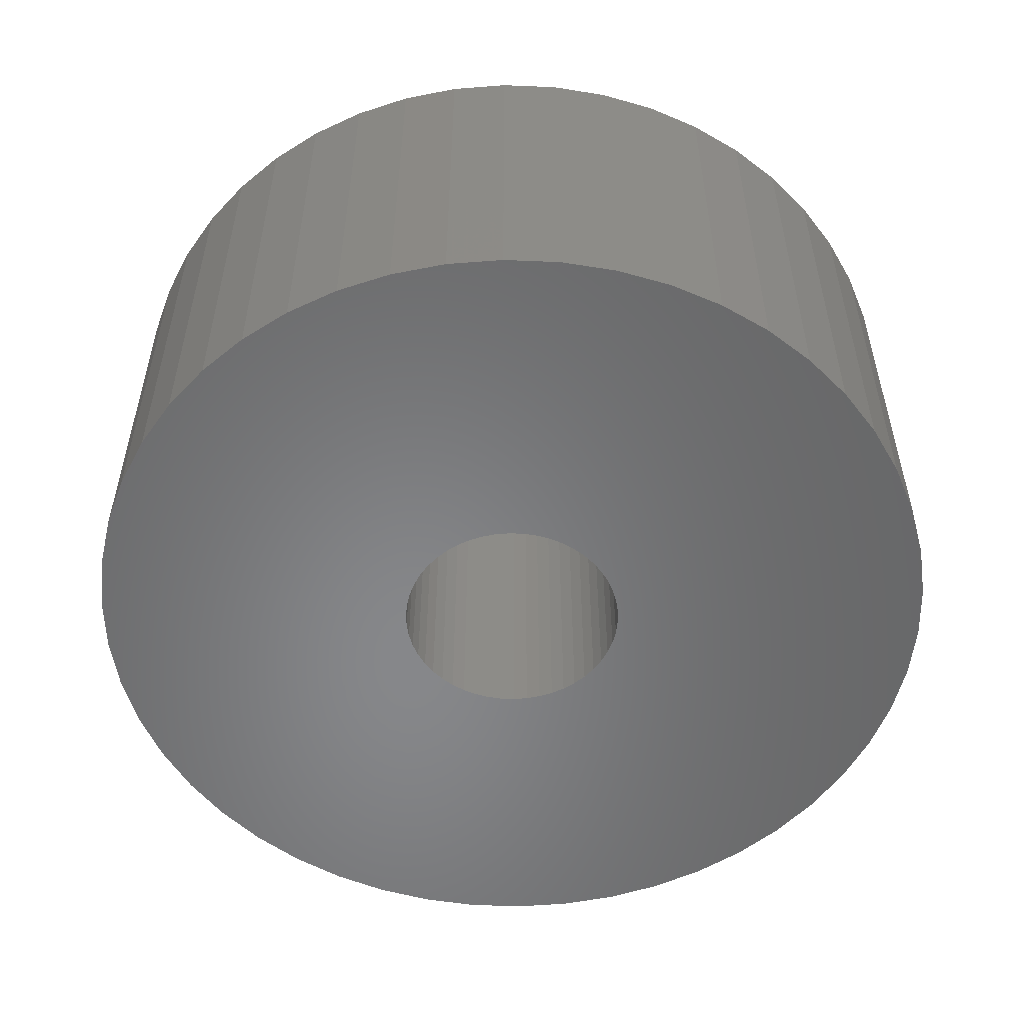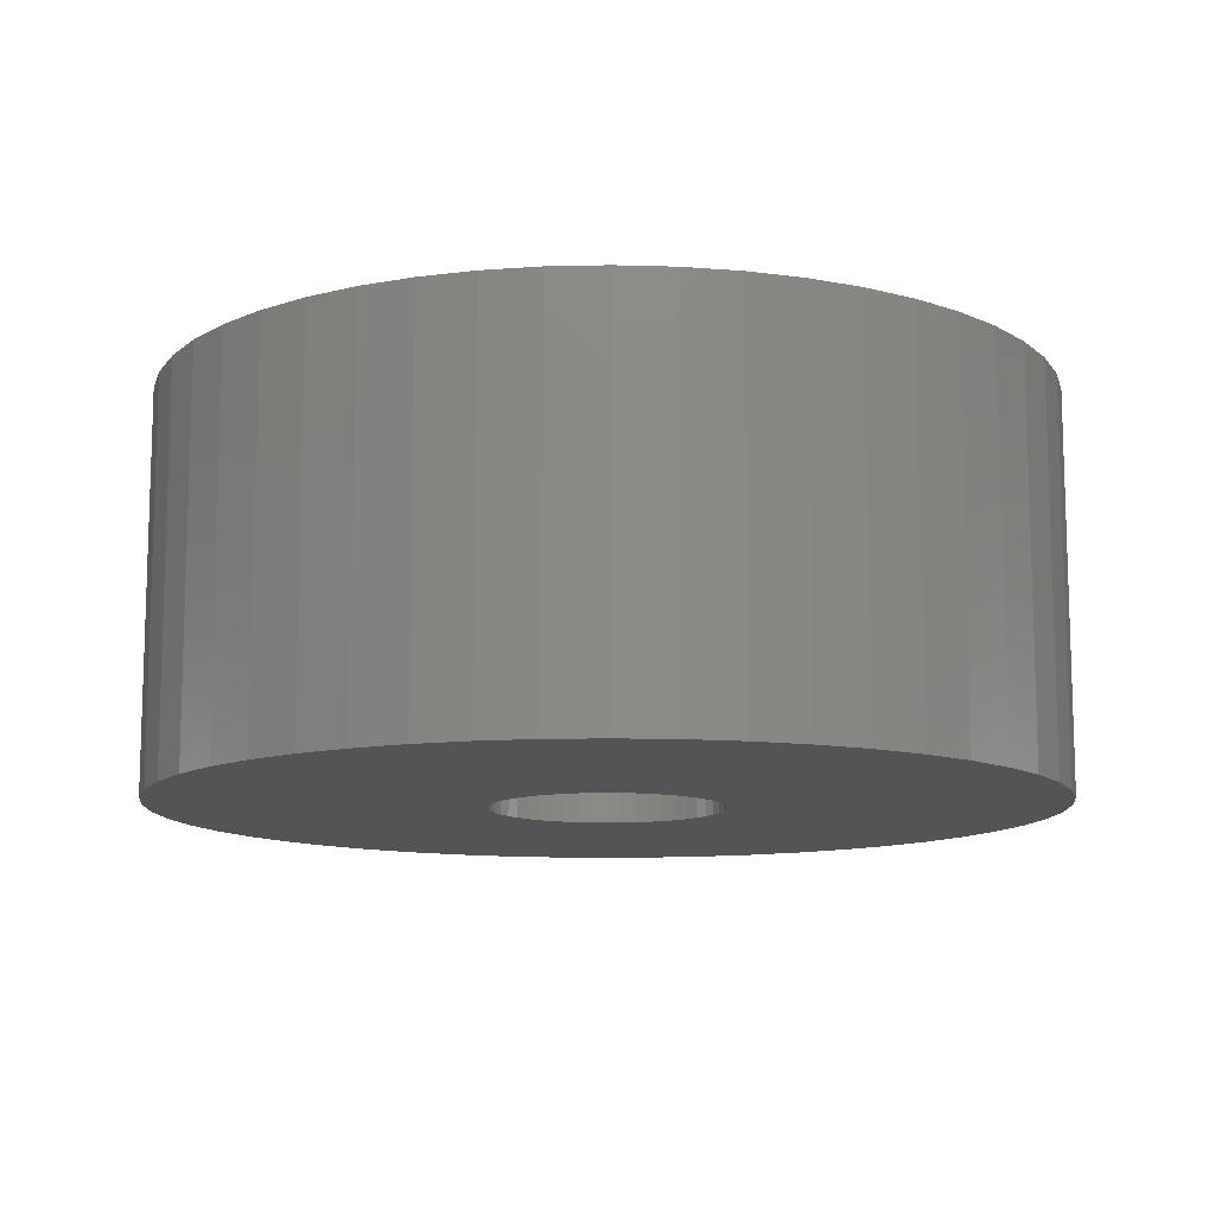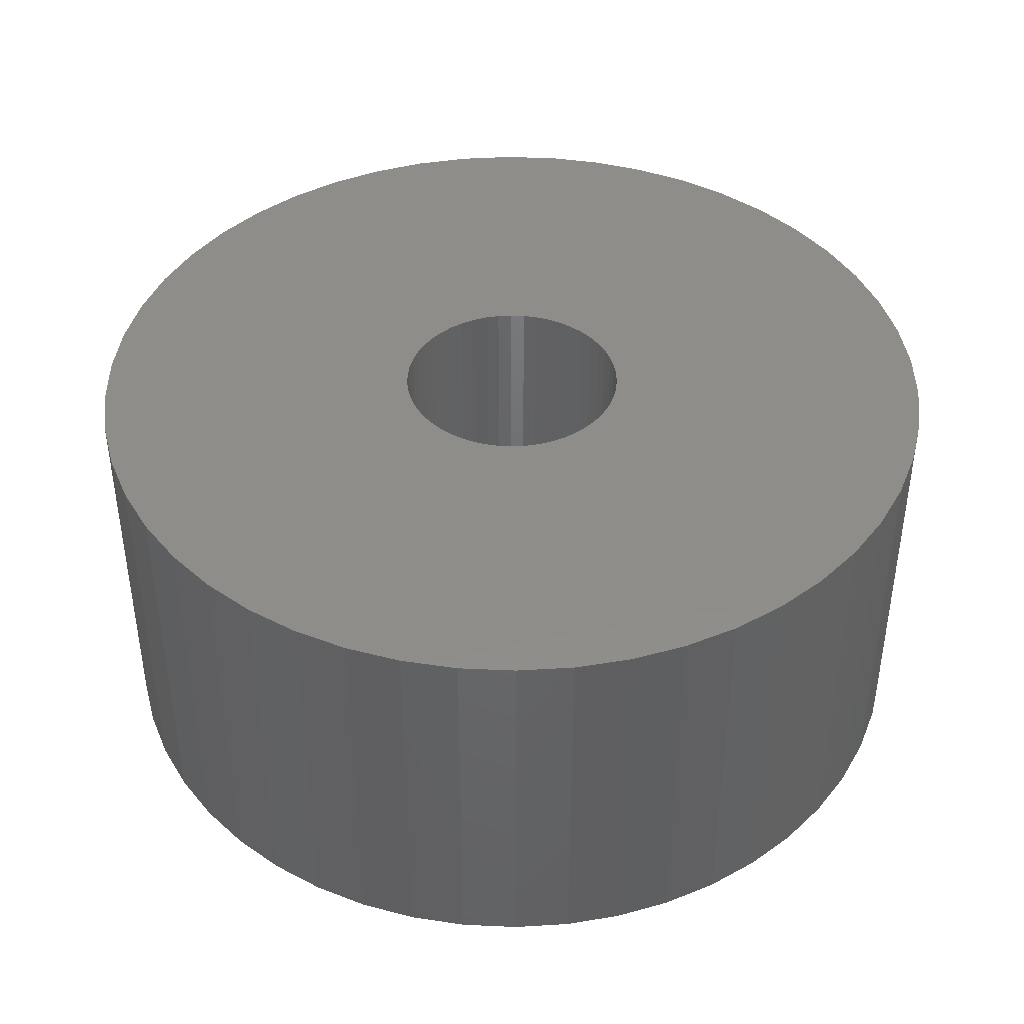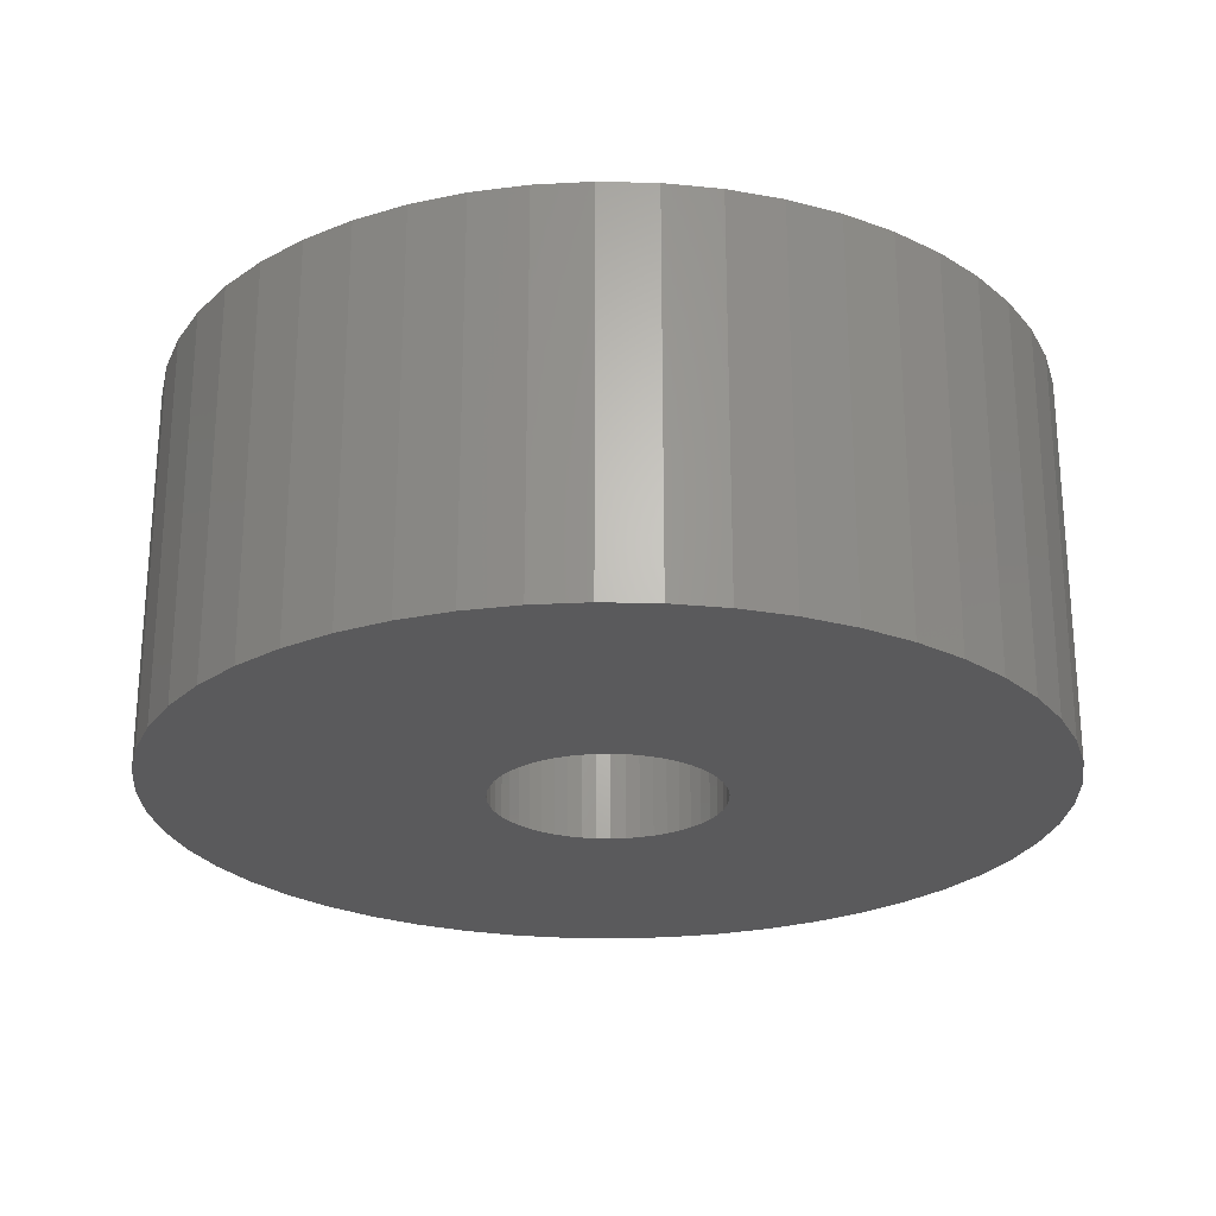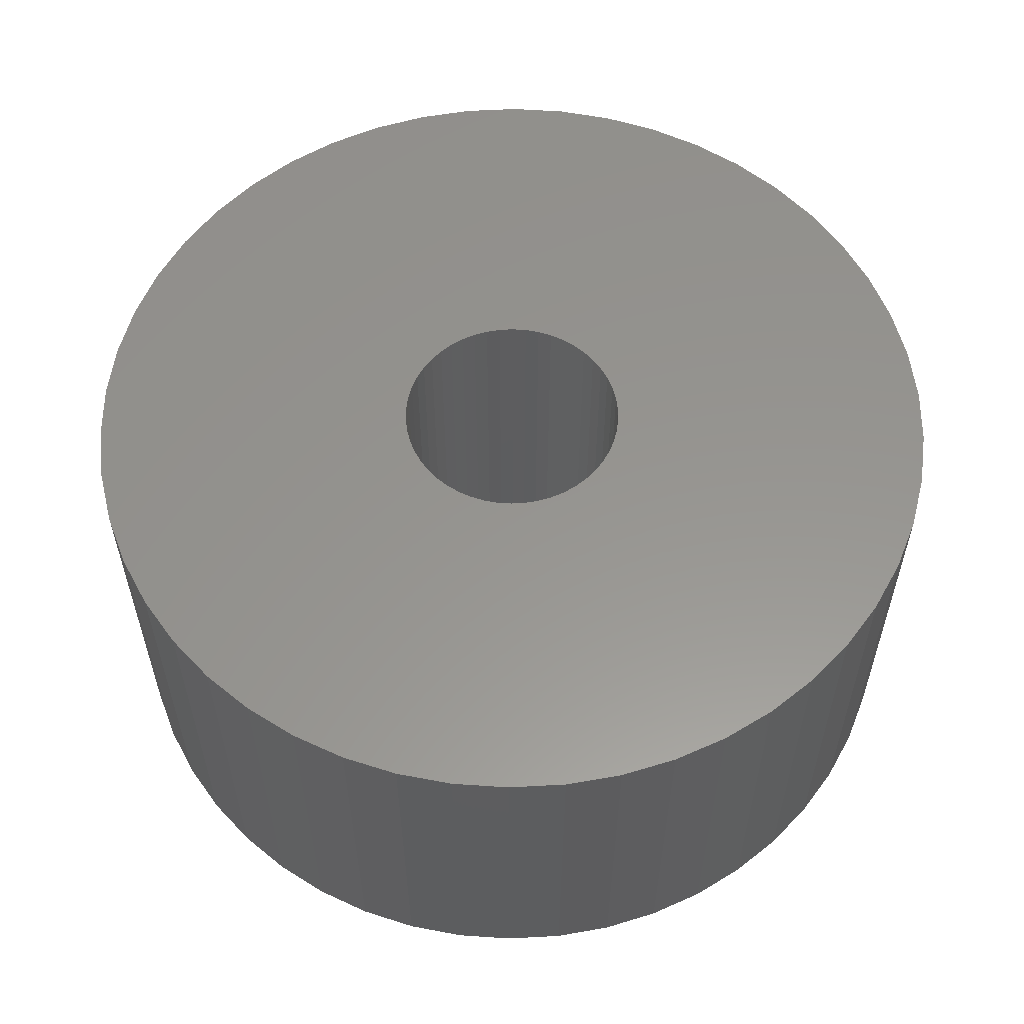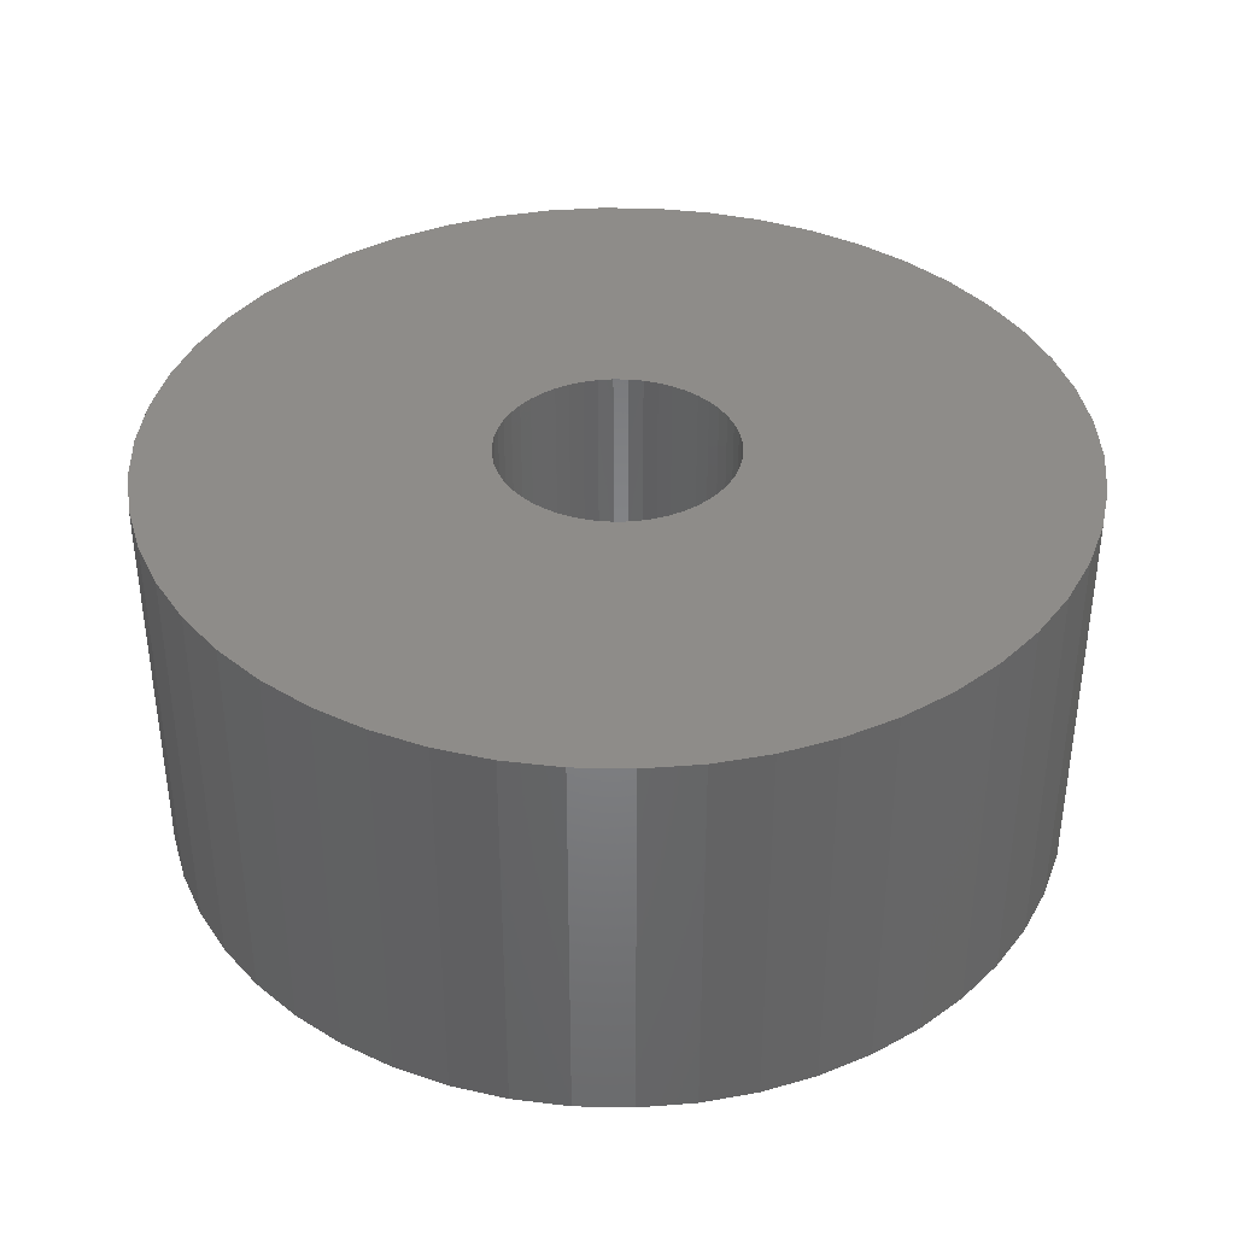
<metadata>
{"format":"stl","ext":"stl","renderer":"f3d","projection":"perspective","resolution":1024,"background":"white","views":[{"elev":-54.1,"azim":-45.7,"up":"+Z"},{"elev":-11.6,"azim":96.8,"up":"+Z"},{"elev":42.0,"azim":-54.5,"up":"+Z"},{"elev":-24.5,"azim":19.4,"up":"+Z"},{"elev":57.5,"azim":25.6,"up":"+Z"},{"elev":38.1,"azim":174.4,"up":"+Z"}]}
</metadata>
<code>
# stl→obj: 200 verts, 400 faces
v 13.5 0 6
v 13.39 1.692 -6
v 13.39 1.692 6
v 13.5 0 -6
v -13.5 0 -6
v -13.39 1.692 6
v -13.39 1.692 -6
v -13.5 0 6
v 0.8477 13.47 -6
v -0.8477 13.47 6
v 0.8477 13.47 6
v -0.8477 13.47 -6
v -0.8477 -13.47 -6
v 0.8477 -13.47 6
v -0.8477 -13.47 6
v 0.8477 -13.47 -6
v 9.841 9.241 -6
v 8.605 10.4 6
v 9.841 9.241 6
v 8.605 10.4 -6
v -8.605 10.4 -6
v -9.841 9.241 6
v -8.605 10.4 6
v -9.841 9.241 -6
v -4.172 12.84 -6
v -5.748 12.22 6
v -4.172 12.84 6
v -5.748 12.22 -6
v 12.55 -4.97 6
v 13.08 -3.357 -6
v 13.08 -3.357 6
v 12.55 -4.97 -6
v 12.55 4.97 6
v 11.83 6.504 -6
v 11.83 6.504 6
v 12.55 4.97 -6
v 13.08 3.357 -6
v 13.08 3.357 6
v 10.92 7.935 -6
v 10.92 7.935 6
v 5.748 12.22 -6
v 4.172 12.84 6
v 5.748 12.22 6
v 4.172 12.84 -6
v 2.53 13.26 6
v 2.53 13.26 -6
v 7.234 11.4 -6
v 7.234 11.4 6
v -12.55 4.97 -6
v -11.83 6.504 6
v -11.83 6.504 -6
v -12.55 4.97 6
v -13.08 3.357 -6
v -13.08 3.357 6
v -2.53 13.26 -6
v -2.53 13.26 6
v 2.53 -13.26 6
v 2.53 -13.26 -6
v -10.92 7.935 6
v -10.92 7.935 -6
v 3.5 0 6
v 3.472 0.4387 6
v 13.39 -1.692 6
v 3.39 0.8704 6
v 3.472 -0.4387 6
v 3.254 1.288 6
v 3.067 1.686 6
v 3.39 -0.8704 6
v 2.832 2.057 6
v 2.551 2.396 6
v 3.254 -1.288 6
v 2.231 2.697 6
v 11.83 -6.504 6
v 1.875 2.955 6
v 3.067 -1.686 6
v 1.49 3.167 6
v 10.92 -7.935 6
v 2.832 -2.057 6
v 1.082 3.329 6
v 0.6558 3.438 6
v 0.2198 3.493 6
v -0.2198 3.493 6
v -0.6558 3.438 6
v -1.082 3.329 6
v -1.49 3.167 6
v -1.875 2.955 6
v -7.234 11.4 6
v -2.231 2.697 6
v -2.551 2.396 6
v -2.832 2.057 6
v 9.841 -9.241 6
v 2.551 -2.396 6
v 8.605 -10.4 6
v 2.231 -2.697 6
v 7.234 -11.4 6
v 1.875 -2.955 6
v 5.748 -12.22 6
v 1.49 -3.167 6
v 4.172 -12.84 6
v 1.082 -3.329 6
v 0.6558 -3.438 6
v 0.2198 -3.493 6
v -0.2198 -3.493 6
v -0.6558 -3.438 6
v -2.53 -13.26 6
v -1.082 -3.329 6
v -4.172 -12.84 6
v -1.49 -3.167 6
v -5.748 -12.22 6
v -1.875 -2.955 6
v -7.234 -11.4 6
v -2.231 -2.697 6
v -8.605 -10.4 6
v -2.551 -2.396 6
v -9.841 -9.241 6
v -2.832 -2.057 6
v -10.92 -7.935 6
v -3.067 -1.686 6
v -11.83 -6.504 6
v -3.254 -1.288 6
v -12.55 -4.97 6
v -3.39 -0.8704 6
v -13.08 -3.357 6
v -3.472 -0.4387 6
v -13.39 -1.692 6
v -3.5 0 6
v -3.067 1.686 6
v -3.254 1.288 6
v -3.39 0.8704 6
v -3.472 0.4387 6
v -7.234 11.4 -6
v 13.39 -1.692 -6
v 10.92 -7.935 -6
v 9.841 -9.241 -6
v 11.83 -6.504 -6
v 3.5 0 -6
v 3.472 -0.4387 -6
v 3.39 -0.8704 -6
v 3.472 0.4387 -6
v 3.254 -1.288 -6
v 3.067 -1.686 -6
v 3.39 0.8704 -6
v 2.832 -2.057 -6
v 2.551 -2.396 -6
v 8.605 -10.4 -6
v 3.254 1.288 -6
v 2.231 -2.697 -6
v 7.234 -11.4 -6
v 1.875 -2.955 -6
v 5.748 -12.22 -6
v 3.067 1.686 -6
v 1.49 -3.167 -6
v 4.172 -12.84 -6
v 2.832 2.057 -6
v 1.082 -3.329 -6
v 0.6558 -3.438 -6
v 0.2198 -3.493 -6
v -0.2198 -3.493 -6
v -0.6558 -3.438 -6
v -2.53 -13.26 -6
v -1.082 -3.329 -6
v -4.172 -12.84 -6
v -1.49 -3.167 -6
v -5.748 -12.22 -6
v -1.875 -2.955 -6
v -7.234 -11.4 -6
v -2.231 -2.697 -6
v -8.605 -10.4 -6
v -2.551 -2.396 -6
v -9.841 -9.241 -6
v -10.92 -7.935 -6
v -2.832 -2.057 -6
v 2.551 2.396 -6
v 2.231 2.697 -6
v 1.875 2.955 -6
v 1.49 3.167 -6
v 1.082 3.329 -6
v 0.6558 3.438 -6
v 0.2198 3.493 -6
v -0.2198 3.493 -6
v -0.6558 3.438 -6
v -1.082 3.329 -6
v -1.49 3.167 -6
v -1.875 2.955 -6
v -2.231 2.697 -6
v -2.551 2.396 -6
v -2.832 2.057 -6
v -3.067 1.686 -6
v -3.254 1.288 -6
v -3.39 0.8704 -6
v -3.472 0.4387 -6
v -3.5 0 -6
v -3.067 -1.686 -6
v -11.83 -6.504 -6
v -3.254 -1.288 -6
v -12.55 -4.97 -6
v -3.39 -0.8704 -6
v -13.08 -3.357 -6
v -3.472 -0.4387 -6
v -13.39 -1.692 -6
f 1 2 3
f 2 1 4
f 5 6 7
f 6 5 8
f 9 10 11
f 10 9 12
f 13 14 15
f 14 13 16
f 17 18 19
f 18 17 20
f 21 22 23
f 22 21 24
f 25 26 27
f 26 25 28
f 29 30 31
f 30 29 32
f 33 34 35
f 34 33 36
f 3 37 38
f 37 3 2
f 35 39 40
f 39 35 34
f 41 42 43
f 42 41 44
f 44 45 42
f 45 44 46
f 47 43 48
f 43 47 41
f 49 50 51
f 50 49 52
f 53 52 49
f 52 53 54
f 55 27 56
f 27 55 25
f 16 57 14
f 57 16 58
f 38 36 33
f 36 38 37
f 40 17 19
f 17 40 39
f 46 11 45
f 11 46 9
f 20 48 18
f 48 20 47
f 51 59 60
f 59 51 50
f 60 22 24
f 22 60 59
f 7 54 53
f 54 7 6
f 61 1 3
f 62 3 38
f 1 61 63
f 64 38 33
f 65 63 61
f 66 33 35
f 63 65 31
f 67 35 40
f 68 31 65
f 69 40 19
f 31 68 29
f 70 19 18
f 71 29 68
f 72 18 48
f 29 71 73
f 74 48 43
f 75 73 71
f 76 43 42
f 73 75 77
f 78 77 75
f 3 62 61
f 38 64 62
f 33 66 64
f 35 67 66
f 40 69 67
f 19 70 69
f 79 42 45
f 18 72 70
f 48 74 72
f 43 76 74
f 42 79 76
f 80 45 11
f 45 80 79
f 11 81 80
f 11 82 81
f 10 82 11
f 82 10 83
f 56 83 10
f 83 56 84
f 27 84 56
f 84 27 85
f 26 85 27
f 85 26 86
f 87 86 26
f 86 87 88
f 23 88 87
f 88 23 89
f 22 89 23
f 59 90 22
f 89 22 90
f 77 78 91
f 92 91 78
f 91 92 93
f 94 93 92
f 93 94 95
f 96 95 94
f 95 96 97
f 98 97 96
f 97 98 99
f 100 99 98
f 99 100 57
f 101 57 100
f 57 101 14
f 102 14 101
f 103 14 102
f 15 103 104
f 103 15 14
f 105 104 106
f 107 106 108
f 109 108 110
f 111 110 112
f 104 105 15
f 113 112 114
f 115 114 116
f 117 116 118
f 119 118 120
f 121 120 122
f 123 122 124
f 106 107 105
f 125 124 126
f 90 59 127
f 50 127 59
f 108 109 107
f 127 50 128
f 110 111 109
f 52 128 50
f 112 113 111
f 128 52 129
f 114 115 113
f 54 129 52
f 116 117 115
f 129 54 130
f 118 119 117
f 6 130 54
f 120 121 119
f 130 6 126
f 122 123 121
f 8 126 6
f 124 125 123
f 126 8 125
f 28 87 26
f 87 28 131
f 131 23 87
f 23 131 21
f 12 56 10
f 56 12 55
f 63 4 1
f 4 63 132
f 91 133 77
f 133 91 134
f 73 32 29
f 32 73 135
f 31 132 63
f 132 31 30
f 136 4 132
f 137 132 30
f 4 136 2
f 138 30 32
f 139 2 136
f 140 32 135
f 2 139 37
f 141 135 133
f 142 37 139
f 143 133 134
f 37 142 36
f 144 134 145
f 146 36 142
f 147 145 148
f 36 146 34
f 149 148 150
f 151 34 146
f 152 150 153
f 34 151 39
f 154 39 151
f 132 137 136
f 30 138 137
f 32 140 138
f 135 141 140
f 133 143 141
f 134 144 143
f 155 153 58
f 145 147 144
f 148 149 147
f 150 152 149
f 153 155 152
f 156 58 16
f 58 156 155
f 16 157 156
f 16 158 157
f 13 158 16
f 158 13 159
f 160 159 13
f 159 160 161
f 162 161 160
f 161 162 163
f 164 163 162
f 163 164 165
f 166 165 164
f 165 166 167
f 168 167 166
f 167 168 169
f 170 169 168
f 171 172 170
f 169 170 172
f 39 154 17
f 173 17 154
f 17 173 20
f 174 20 173
f 20 174 47
f 175 47 174
f 47 175 41
f 176 41 175
f 41 176 44
f 177 44 176
f 44 177 46
f 178 46 177
f 46 178 9
f 179 9 178
f 180 9 179
f 12 180 181
f 180 12 9
f 55 181 182
f 25 182 183
f 28 183 184
f 131 184 185
f 181 55 12
f 21 185 186
f 24 186 187
f 60 187 188
f 51 188 189
f 49 189 190
f 53 190 191
f 182 25 55
f 7 191 192
f 172 171 193
f 194 193 171
f 183 28 25
f 193 194 195
f 184 131 28
f 196 195 194
f 185 21 131
f 195 196 197
f 186 24 21
f 198 197 196
f 187 60 24
f 197 198 199
f 188 51 60
f 200 199 198
f 189 49 51
f 199 200 192
f 190 53 49
f 5 192 200
f 191 7 53
f 192 5 7
f 150 95 97
f 95 150 148
f 145 91 93
f 91 145 134
f 77 135 73
f 135 77 133
f 162 105 107
f 105 162 160
f 170 117 171
f 117 170 115
f 171 119 194
f 119 171 117
f 196 123 198
f 123 196 121
f 153 97 99
f 97 153 150
f 58 99 57
f 99 58 153
f 160 15 105
f 15 160 13
f 164 107 109
f 107 164 162
f 170 113 115
f 113 170 168
f 194 121 196
f 121 194 119
f 198 125 200
f 125 198 123
f 200 8 5
f 8 200 125
f 148 93 95
f 93 148 145
f 166 109 111
f 109 166 164
f 168 111 113
f 111 168 166
f 151 69 154
f 69 151 67
f 177 76 79
f 76 177 176
f 183 84 85
f 84 183 182
f 128 188 127
f 188 128 189
f 138 65 137
f 65 138 68
f 180 81 82
f 81 180 179
f 176 74 76
f 74 176 175
f 130 190 129
f 190 130 191
f 90 186 89
f 186 90 187
f 182 83 84
f 83 182 181
f 186 88 89
f 88 186 185
f 136 62 139
f 62 136 61
f 149 98 96
f 98 149 152
f 140 68 138
f 68 140 71
f 174 70 72
f 70 174 173
f 154 70 173
f 70 154 69
f 178 79 80
f 79 178 177
f 179 80 81
f 80 179 178
f 175 72 74
f 72 175 174
f 126 191 130
f 191 126 192
f 129 189 128
f 189 129 190
f 127 187 90
f 187 127 188
f 181 82 83
f 82 181 180
f 185 86 88
f 86 185 184
f 184 85 86
f 85 184 183
f 137 61 136
f 61 137 65
f 156 102 101
f 102 156 157
f 146 67 151
f 67 146 66
f 142 66 146
f 66 142 64
f 139 64 142
f 64 139 62
f 143 75 141
f 75 143 78
f 141 71 140
f 71 141 75
f 157 103 102
f 103 157 158
f 124 192 126
f 192 124 199
f 122 199 124
f 199 122 197
f 118 195 120
f 195 118 193
f 152 100 98
f 100 152 155
f 155 101 100
f 101 155 156
f 144 94 92
f 94 144 147
f 161 108 106
f 108 161 163
f 159 106 104
f 106 159 161
f 116 193 118
f 193 116 172
f 144 78 143
f 78 144 92
f 147 96 94
f 96 147 149
f 165 112 110
f 112 165 167
f 158 104 103
f 104 158 159
f 120 197 122
f 197 120 195
f 167 114 112
f 114 167 169
f 114 172 116
f 172 114 169
f 163 110 108
f 110 163 165

</code>
